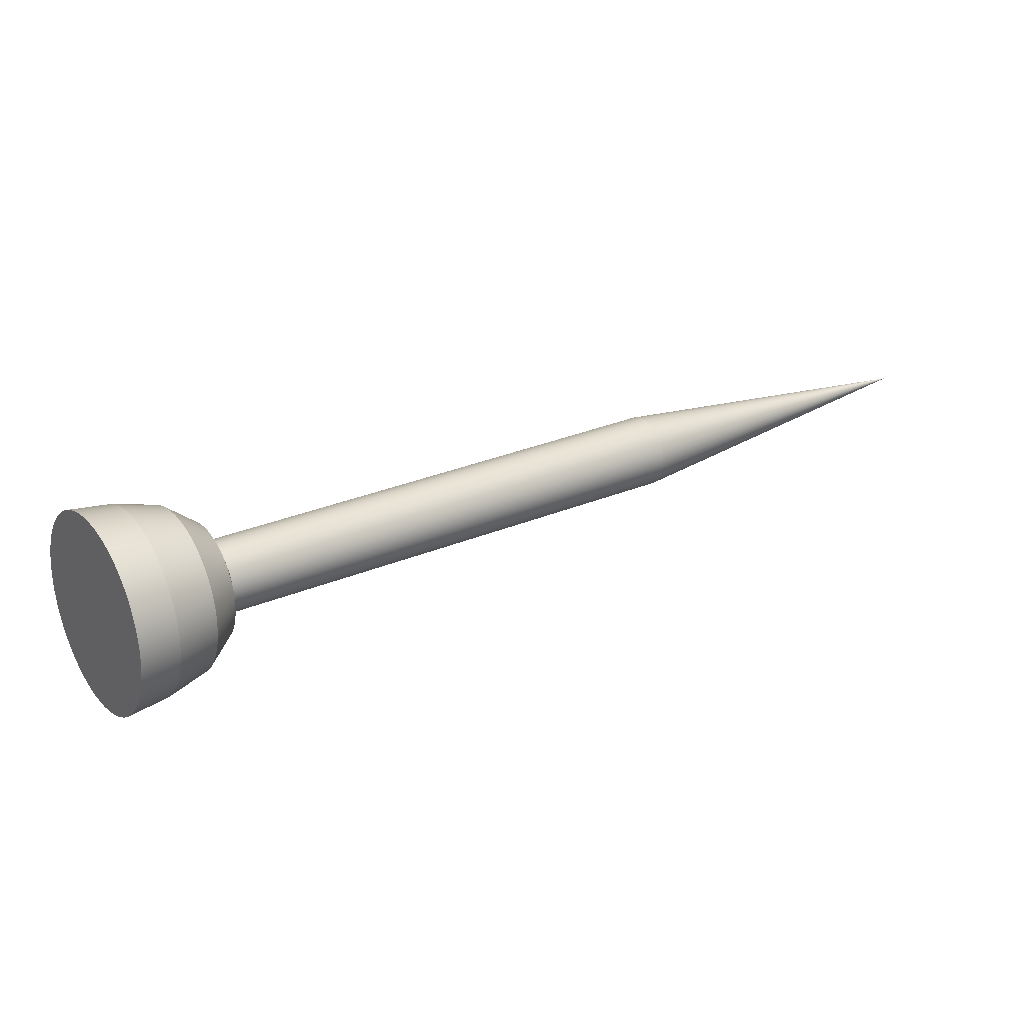
<metadata>
{"format":"obj","ext":"obj","renderer":"f3d","projection":"perspective","resolution":1024,"background":"white","views":[{"elev":-36.2,"azim":-17.2,"up":"+Z"}]}
</metadata>
<code>
g Dart (1)
v 155.8 -35.62 -0.525
v 156 -35.64 -0.9189
v 156.2 -35.72 -1.308
v 156.4 -35.85 -1.686
v 156.6 -36.03 -2.048
v 156.8 -36.26 -2.39
v 157 -36.53 -2.706
v 157.2 -36.85 -2.993
v 157.3 -37.19 -3.247
v 157.5 -37.58 -3.464
v 157.6 -37.98 -3.641
v 157.6 -38.41 -3.776
v 157.7 -38.85 -3.867
v 157.7 -39.31 -3.913
v 157.7 -39.76 -3.913
v 157.7 -40.21 -3.867
v 157.6 -40.66 -3.776
v 157.6 -41.09 -3.641
v 157.5 -41.49 -3.464
v 157.3 -41.87 -3.247
v 157.2 -42.22 -2.993
v 157 -42.54 -2.706
v 156.8 -42.81 -2.39
v 156.6 -43.04 -2.048
v 156.4 -43.22 -1.686
v 156.2 -43.35 -1.308
v 156 -43.43 -0.9189
v 155.8 -43.45 -0.525
v 155.5 -43.43 -0.131
v 155.3 -43.35 0.2576
v 155.1 -43.22 0.6356
v 154.9 -43.04 0.998
v 154.7 -42.81 1.34
v 154.5 -42.54 1.656
v 154.3 -42.22 1.943
v 154.2 -41.87 2.197
v 154.1 -41.49 2.414
v 154 -41.09 2.591
v 153.9 -40.66 2.726
v 153.8 -40.21 2.817
v 153.8 -39.76 2.863
v 153.8 -39.31 2.863
v 153.8 -38.85 2.817
v 153.9 -38.41 2.726
v 154 -37.98 2.591
v 154.1 -37.58 2.414
v 154.2 -37.19 2.197
v 154.3 -36.85 1.943
v 154.5 -36.53 1.656
v 154.7 -36.26 1.34
v 154.9 -36.03 0.998
v 155.1 -35.85 0.6356
v 155.3 -35.72 0.2576
v 155.5 -35.64 -0.131
v 157.2 -35.82 0.2887
v 157.4 -35.85 -0.09895
v 157.6 -35.93 -0.481
v 157.8 -36.06 -0.8518
v 158 -36.25 -1.206
v 158.2 -36.48 -1.539
v 158.4 -36.76 -1.844
v 158.6 -37.07 -2.119
v 158.7 -37.43 -2.359
v 158.8 -37.81 -2.56
v 158.9 -38.22 -2.719
v 159 -38.65 -2.835
v 159 -39.09 -2.905
v 159 -39.54 -2.929
v 159 -39.98 -2.906
v 159 -40.42 -2.836
v 158.9 -40.85 -2.72
v 158.8 -41.26 -2.561
v 158.7 -41.65 -2.36
v 158.6 -42 -2.121
v 158.4 -42.32 -1.847
v 158.2 -42.59 -1.541
v 158 -42.82 -1.209
v 157.8 -43.01 -0.8546
v 157.6 -43.14 -0.4839
v 157.4 -43.22 -0.1019
v 157.2 -43.25 0.2858
v 156.9 -43.22 0.6735
v 156.7 -43.14 1.056
v 156.5 -43.01 1.426
v 156.3 -42.82 1.781
v 156.1 -42.59 2.113
v 155.9 -42.32 2.419
v 155.8 -42 2.694
v 155.6 -41.65 2.933
v 155.5 -41.26 3.134
v 155.4 -40.85 3.294
v 155.4 -40.42 3.41
v 155.3 -39.98 3.48
v 155.3 -39.54 3.503
v 155.3 -39.09 3.48
v 155.4 -38.65 3.41
v 155.4 -38.22 3.295
v 155.5 -37.81 3.136
v 155.6 -37.43 2.935
v 155.8 -37.07 2.696
v 155.9 -36.76 2.421
v 156.1 -36.48 2.116
v 156.3 -36.25 1.783
v 156.5 -36.06 1.429
v 156.7 -35.93 1.058
v 157 -35.85 0.6764
v 158.6 -36.29 1.139
v 158.9 -36.32 0.7792
v 159.1 -36.4 0.4256
v 159.3 -36.53 0.08369
v 159.4 -36.71 -0.2409
v 159.6 -36.94 -0.5429
v 159.8 -37.21 -0.8174
v 159.9 -37.51 -1.06
v 160 -37.85 -1.266
v 160.1 -38.22 -1.433
v 160.2 -38.61 -1.557
v 160.2 -39.02 -1.638
v 160.3 -39.43 -1.672
v 160.3 -39.85 -1.661
v 160.2 -40.26 -1.604
v 160.2 -40.66 -1.501
v 160.1 -41.04 -1.356
v 160 -41.39 -1.169
v 159.8 -41.72 -0.9445
v 159.7 -42.01 -0.6859
v 159.5 -42.26 -0.3973
v 159.3 -42.46 -0.08346
v 159.2 -42.62 0.2504
v 159 -42.72 0.5988
v 158.7 -42.78 0.9561
v 158.5 -42.78 1.316
v 158.3 -42.72 1.674
v 158.1 -42.62 2.022
v 157.9 -42.46 2.356
v 157.8 -42.26 2.67
v 157.6 -42.01 2.959
v 157.4 -41.72 3.218
v 157.3 -41.39 3.442
v 157.2 -41.04 3.629
v 157.1 -40.66 3.775
v 157.1 -40.26 3.878
v 157 -39.85 3.936
v 157 -39.43 3.947
v 157 -39.02 3.913
v 157.1 -38.61 3.833
v 157.2 -38.22 3.709
v 157.3 -37.85 3.542
v 157.4 -37.51 3.336
v 157.5 -37.21 3.094
v 157.7 -36.94 2.82
v 157.9 -36.71 2.518
v 158 -36.53 2.194
v 158.2 -36.4 1.852
v 158.4 -36.32 1.498
v 159.7 -37.23 1.74
v 159.9 -37.26 1.434
v 160 -37.34 1.136
v 160.2 -37.47 0.8522
v 160.4 -37.65 0.5889
v 160.5 -37.87 0.3526
v 160.6 -38.14 0.1488
v 160.7 -38.44 -0.0177
v 160.8 -38.76 -0.1431
v 160.8 -39.1 -0.2243
v 160.8 -39.45 -0.2596
v 160.8 -39.8 -0.248
v 160.8 -40.15 -0.1898
v 160.7 -40.48 -0.08649
v 160.7 -40.79 0.05965
v 160.5 -41.07 0.2451
v 160.4 -41.32 0.4656
v 160.3 -41.52 0.716
v 160.1 -41.68 0.9903
v 159.9 -41.79 1.282
v 159.8 -41.84 1.585
v 159.6 -41.84 1.891
v 159.4 -41.79 2.193
v 159.3 -41.68 2.485
v 159.1 -41.52 2.76
v 159 -41.32 3.01
v 158.8 -41.07 3.231
v 158.7 -40.79 3.417
v 158.6 -40.48 3.563
v 158.6 -40.15 3.667
v 158.5 -39.8 3.725
v 158.5 -39.45 3.737
v 158.6 -39.1 3.702
v 158.6 -38.76 3.621
v 158.7 -38.44 3.496
v 158.8 -38.14 3.33
v 158.9 -37.87 3.126
v 159 -37.65 2.89
v 159.2 -37.47 2.627
v 159.3 -37.34 2.343
v 159.5 -37.26 2.045
v 160 -38.11 1.924
v 160.1 -38.14 1.69
v 160.3 -38.21 1.464
v 160.4 -38.34 1.255
v 160.5 -38.5 1.069
v 160.6 -38.71 0.9153
v 160.7 -38.94 0.7976
v 160.7 -39.2 0.7205
v 160.7 -39.47 0.6869
v 160.7 -39.74 0.698
v 160.7 -40.01 0.7534
v 160.6 -40.25 0.851
v 160.5 -40.47 0.9874
v 160.4 -40.66 1.158
v 160.3 -40.81 1.356
v 160.2 -40.91 1.574
v 160.1 -40.96 1.805
v 159.9 -40.96 2.04
v 159.8 -40.91 2.271
v 159.7 -40.81 2.49
v 159.6 -40.66 2.688
v 159.5 -40.47 2.858
v 159.4 -40.25 2.995
v 159.3 -40.01 3.093
v 159.3 -39.74 3.148
v 159.3 -39.47 3.16
v 159.3 -39.2 3.126
v 159.4 -38.94 3.049
v 159.4 -38.71 2.932
v 159.5 -38.5 2.778
v 159.6 -38.34 2.593
v 159.7 -38.21 2.384
v 159.9 -38.14 2.158
v 177.4 -38.11 11.98
v 177.6 -38.14 11.74
v 177.7 -38.21 11.51
v 177.8 -38.34 11.3
v 177.9 -38.51 11.11
v 178 -38.72 10.96
v 178.1 -38.95 10.84
v 178.1 -39.21 10.76
v 178.1 -39.49 10.73
v 178.1 -39.76 10.74
v 178.1 -40.03 10.79
v 178 -40.28 10.89
v 178 -40.5 11.03
v 177.9 -40.69 11.2
v 177.7 -40.84 11.4
v 177.6 -40.94 11.62
v 177.5 -40.99 11.86
v 177.3 -40.99 12.09
v 177.2 -40.94 12.33
v 177.1 -40.84 12.55
v 177 -40.69 12.75
v 176.9 -40.5 12.92
v 176.8 -40.28 13.06
v 176.7 -40.03 13.16
v 176.7 -39.76 13.22
v 176.7 -39.49 13.23
v 176.7 -39.21 13.19
v 176.8 -38.95 13.12
v 176.8 -38.72 13
v 176.9 -38.51 12.84
v 177 -38.34 12.65
v 177.2 -38.21 12.44
v 177.3 -38.14 12.21
v 164.4 -40.98 4.436
v 168.7 -40.98 6.949
v 173.1 -40.99 9.462
v 164.3 -38.12 4.555
v 168.6 -38.12 7.069
v 173 -38.12 9.582
v 173.1 -38.12 9.345
v 168.8 -38.12 6.832
v 164.4 -38.12 4.319
v 164.2 -38.17 4.787
v 168.5 -38.17 7.301
v 172.9 -38.17 9.815
v 164 -38.27 5.006
v 168.4 -38.27 7.521
v 172.7 -38.27 10.04
v 163.9 -38.42 5.204
v 168.3 -38.42 7.72
v 172.6 -38.42 10.24
v 163.8 -38.6 5.375
v 168.2 -38.61 7.891
v 172.5 -38.61 10.41
v 163.7 -38.83 5.512
v 168.1 -38.83 8.028
v 172.4 -38.83 10.54
v 163.7 -39.07 5.61
v 168 -39.08 8.126
v 172.4 -39.08 10.64
v 163.6 -39.34 5.665
v 168 -39.34 8.182
v 172.4 -39.35 10.7
v 163.6 -39.61 5.676
v 168 -39.61 8.193
v 172.3 -39.62 10.71
v 163.7 -39.88 5.643
v 168 -39.89 8.159
v 172.4 -39.89 10.68
v 163.7 -40.14 5.565
v 168.1 -40.14 8.082
v 172.4 -40.15 10.6
v 163.8 -40.37 5.447
v 168.1 -40.38 7.963
v 172.5 -40.39 10.48
v 163.9 -40.58 5.293
v 168.2 -40.59 7.808
v 172.6 -40.59 10.32
v 164 -40.75 5.107
v 168.3 -40.76 7.622
v 172.7 -40.76 10.14
v 164.1 -40.87 4.897
v 168.4 -40.88 7.412
v 172.8 -40.89 9.926
v 164.2 -40.95 4.671
v 168.6 -40.96 7.185
v 172.9 -40.97 9.699
v 164.5 -40.95 4.201
v 168.8 -40.96 6.714
v 173.2 -40.97 9.226
v 164.6 -40.87 3.975
v 169 -40.88 6.487
v 173.3 -40.89 8.999
v 164.7 -40.75 3.765
v 169.1 -40.76 6.276
v 173.5 -40.76 8.788
v 164.9 -40.58 3.58
v 169.2 -40.59 6.09
v 173.6 -40.59 8.601
v 164.9 -40.37 3.425
v 169.3 -40.38 5.936
v 173.7 -40.39 8.446
v 165 -40.14 3.307
v 169.4 -40.14 5.817
v 173.7 -40.15 8.327
v 165.1 -39.88 3.23
v 169.4 -39.89 5.74
v 173.8 -39.89 8.25
v 165.1 -39.61 3.197
v 169.4 -39.61 5.706
v 173.8 -39.62 8.216
v 165.1 -39.34 3.208
v 169.4 -39.34 5.718
v 173.8 -39.35 8.228
v 165 -39.07 3.264
v 169.4 -39.08 5.774
v 173.7 -39.08 8.284
v 165 -38.83 3.362
v 169.3 -38.83 5.872
v 173.7 -38.83 8.382
v 164.9 -38.6 3.499
v 169.3 -38.61 6.009
v 173.6 -38.61 8.52
v 164.8 -38.42 3.67
v 169.2 -38.42 6.181
v 173.5 -38.42 8.692
v 164.7 -38.27 3.868
v 169 -38.27 6.38
v 173.4 -38.27 8.892
v 164.6 -38.17 4.087
v 168.9 -38.17 6.6
v 173.3 -38.17 9.112
v 189.5 -39.57 18.93
v 181.4 -40.52 14.29
v 185.4 -40.04 16.61
v 181.4 -38.6 14.37
v 185.4 -39.08 16.65
v 185.5 -39.08 16.57
v 181.5 -38.6 14.22
v 181.3 -38.63 14.53
v 185.4 -39.1 16.73
v 181.2 -38.7 14.68
v 185.3 -39.13 16.8
v 181.1 -38.8 14.81
v 185.3 -39.18 16.87
v 181.1 -38.93 14.92
v 185.3 -39.25 16.93
v 181 -39.08 15.02
v 185.2 -39.32 16.97
v 181 -39.24 15.08
v 185.2 -39.4 17.01
v 181 -39.42 15.12
v 185.2 -39.49 17.02
v 181 -39.6 15.13
v 185.2 -39.58 17.03
v 181 -39.79 15.1
v 185.2 -39.68 17.02
v 181 -39.96 15.05
v 185.2 -39.76 16.99
v 181 -40.12 14.97
v 185.3 -39.84 16.95
v 181.1 -40.26 14.87
v 185.3 -39.91 16.9
v 181.2 -40.37 14.74
v 185.3 -39.97 16.84
v 181.3 -40.45 14.6
v 185.4 -40.01 16.77
v 181.3 -40.5 14.45
v 185.4 -40.03 16.69
v 181.5 -40.5 14.14
v 185.5 -40.03 16.53
v 181.6 -40.45 13.98
v 185.5 -40.01 16.46
v 181.7 -40.37 13.84
v 185.6 -39.97 16.39
v 181.8 -40.26 13.72
v 185.6 -39.91 16.32
v 181.8 -40.12 13.61
v 185.6 -39.84 16.27
v 181.9 -39.96 13.53
v 185.7 -39.76 16.23
v 181.9 -39.79 13.48
v 185.7 -39.68 16.21
v 181.9 -39.6 13.46
v 185.7 -39.58 16.19
v 181.9 -39.42 13.47
v 185.7 -39.49 16.2
v 181.9 -39.24 13.51
v 185.7 -39.4 16.22
v 181.9 -39.08 13.57
v 185.7 -39.32 16.25
v 181.8 -38.93 13.66
v 185.6 -39.25 16.3
v 181.7 -38.8 13.78
v 185.6 -39.18 16.35
v 181.7 -38.7 13.91
v 185.6 -39.13 16.42
v 181.6 -38.63 14.06
v 185.5 -39.1 16.49
f 1 2 54
f 54 2 53
f 53 2 3
f 53 3 52
f 52 3 4
f 52 4 51
f 51 4 5
f 51 5 50
f 50 5 6
f 50 6 49
f 49 6 7
f 49 7 48
f 48 7 8
f 48 8 47
f 47 8 9
f 47 9 46
f 46 9 10
f 46 10 45
f 45 10 11
f 45 11 44
f 44 11 12
f 44 12 43
f 43 12 42
f 42 12 13
f 42 13 41
f 41 13 40
f 40 13 39
f 39 13 38
f 38 13 37
f 37 13 36
f 36 13 35
f 35 13 34
f 34 13 33
f 33 13 32
f 32 13 31
f 31 13 30
f 30 13 29
f 29 13 28
f 28 13 27
f 27 13 26
f 26 13 25
f 25 13 24
f 24 13 23
f 23 13 22
f 22 13 21
f 21 13 20
f 20 13 19
f 19 13 18
f 18 13 17
f 17 13 16
f 16 13 14
f 16 14 15
f 2 1 55
f 55 1 54
f 55 54 106
f 106 54 53
f 106 53 105
f 105 53 52
f 105 52 104
f 104 52 51
f 104 51 103
f 103 51 50
f 103 50 102
f 102 50 49
f 102 49 101
f 101 49 48
f 101 48 100
f 100 48 47
f 100 47 99
f 99 47 46
f 99 46 98
f 98 46 45
f 98 45 97
f 97 45 44
f 97 44 96
f 96 44 43
f 96 43 95
f 95 43 42
f 95 42 94
f 94 42 41
f 94 41 93
f 93 41 40
f 93 40 92
f 92 40 39
f 92 39 91
f 91 39 38
f 91 38 90
f 90 38 37
f 90 37 89
f 89 37 36
f 89 36 88
f 88 36 35
f 88 35 87
f 87 35 34
f 87 34 86
f 86 34 33
f 86 33 85
f 85 33 32
f 85 32 84
f 84 32 31
f 84 31 83
f 83 31 30
f 83 30 82
f 82 30 29
f 82 29 81
f 81 29 28
f 81 28 27
f 81 27 80
f 80 27 26
f 80 26 79
f 79 26 25
f 79 25 78
f 78 25 24
f 78 24 77
f 77 24 23
f 77 23 76
f 76 23 22
f 76 22 75
f 75 22 21
f 75 21 74
f 74 21 20
f 74 20 73
f 73 20 19
f 73 19 72
f 72 19 18
f 72 18 71
f 71 18 17
f 71 17 70
f 70 17 16
f 70 16 69
f 69 16 15
f 69 15 68
f 68 15 14
f 68 14 67
f 67 14 13
f 67 13 66
f 66 13 12
f 66 12 65
f 65 12 11
f 65 11 64
f 64 11 10
f 64 10 63
f 63 10 9
f 63 9 62
f 62 9 8
f 62 8 61
f 61 8 7
f 61 7 60
f 60 7 6
f 60 6 59
f 59 6 5
f 59 5 58
f 58 5 4
f 58 4 57
f 57 4 3
f 57 3 56
f 56 3 2
f 56 2 55
f 56 55 107
f 107 55 106
f 107 106 155
f 155 106 105
f 155 105 154
f 154 105 104
f 154 104 153
f 153 104 103
f 153 103 152
f 152 103 102
f 152 102 151
f 151 102 101
f 151 101 150
f 150 101 100
f 150 100 149
f 149 100 99
f 149 99 148
f 148 99 98
f 148 98 147
f 147 98 97
f 147 97 146
f 146 97 96
f 146 96 145
f 145 96 95
f 145 95 144
f 144 95 94
f 144 94 143
f 143 94 93
f 143 93 142
f 142 93 92
f 142 92 141
f 141 92 91
f 141 91 140
f 140 91 90
f 140 90 89
f 140 89 139
f 139 89 88
f 139 88 138
f 138 88 87
f 138 87 137
f 137 87 86
f 137 86 136
f 136 86 85
f 136 85 135
f 135 85 84
f 135 84 134
f 134 84 83
f 134 83 133
f 133 83 82
f 133 82 132
f 132 82 81
f 132 81 131
f 131 81 80
f 131 80 130
f 130 80 79
f 130 79 129
f 129 79 78
f 129 78 128
f 128 78 77
f 128 77 127
f 127 77 76
f 127 76 126
f 126 76 75
f 126 75 125
f 125 75 74
f 125 74 124
f 124 74 73
f 124 73 123
f 123 73 72
f 123 72 71
f 123 71 122
f 122 71 70
f 122 70 121
f 121 70 69
f 121 69 120
f 120 69 68
f 120 68 119
f 119 68 67
f 119 67 118
f 118 67 66
f 118 66 117
f 117 66 65
f 117 65 116
f 116 65 64
f 116 64 115
f 115 64 63
f 115 63 114
f 114 63 62
f 114 62 113
f 113 62 61
f 113 61 112
f 112 61 60
f 112 60 111
f 111 60 59
f 111 59 110
f 110 59 58
f 110 58 109
f 109 58 57
f 109 57 108
f 108 57 56
f 108 56 107
f 108 107 156
f 156 107 155
f 156 155 196
f 196 155 154
f 196 154 195
f 195 154 153
f 195 153 194
f 194 153 152
f 194 152 193
f 193 152 151
f 193 151 192
f 192 151 150
f 192 150 149
f 192 149 191
f 191 149 148
f 191 148 190
f 190 148 147
f 190 147 189
f 189 147 146
f 189 146 188
f 188 146 145
f 188 145 187
f 187 145 144
f 187 144 143
f 187 143 186
f 186 143 142
f 186 142 185
f 185 142 141
f 185 141 184
f 184 141 140
f 184 140 183
f 183 140 139
f 183 139 182
f 182 139 138
f 182 138 137
f 182 137 181
f 181 137 136
f 181 136 180
f 180 136 135
f 180 135 179
f 179 135 134
f 179 134 178
f 178 134 133
f 178 133 177
f 177 133 132
f 177 132 131
f 177 131 176
f 176 131 130
f 176 130 175
f 175 130 129
f 175 129 174
f 174 129 128
f 174 128 173
f 173 128 127
f 173 127 172
f 172 127 126
f 172 126 171
f 171 126 125
f 171 125 124
f 171 124 170
f 170 124 123
f 170 123 169
f 169 123 122
f 169 122 168
f 168 122 121
f 168 121 167
f 167 121 120
f 167 120 166
f 166 120 119
f 166 119 118
f 166 118 165
f 165 118 117
f 165 117 164
f 164 117 116
f 164 116 163
f 163 116 115
f 163 115 162
f 162 115 114
f 162 114 161
f 161 114 113
f 161 113 112
f 161 112 160
f 160 112 111
f 160 111 159
f 159 111 110
f 159 110 158
f 158 110 109
f 158 109 157
f 157 109 108
f 157 108 156
f 157 156 197
f 197 156 196
f 197 196 229
f 229 196 195
f 229 195 228
f 228 195 194
f 228 194 227
f 227 194 193
f 227 193 226
f 226 193 192
f 226 192 191
f 226 191 225
f 225 191 190
f 225 190 224
f 224 190 189
f 224 189 223
f 223 189 188
f 223 188 222
f 222 188 187
f 222 187 186
f 222 186 221
f 221 186 185
f 221 185 220
f 220 185 184
f 220 184 219
f 219 184 183
f 219 183 218
f 218 183 182
f 218 182 181
f 218 181 217
f 217 181 180
f 217 180 216
f 216 180 179
f 216 179 215
f 215 179 178
f 215 178 214
f 214 178 177
f 214 177 176
f 214 176 213
f 213 176 175
f 213 175 212
f 212 175 174
f 212 174 211
f 211 174 173
f 211 173 210
f 210 173 172
f 210 172 209
f 209 172 171
f 209 171 170
f 209 170 208
f 208 170 169
f 208 169 207
f 207 169 168
f 207 168 206
f 206 168 167
f 206 167 205
f 205 167 166
f 205 166 165
f 205 165 204
f 204 165 164
f 204 164 203
f 203 164 163
f 203 163 202
f 202 163 162
f 202 162 201
f 201 162 161
f 201 161 160
f 201 160 200
f 200 160 159
f 200 159 199
f 199 159 158
f 199 158 198
f 198 158 157
f 198 157 197
f 229 266 197
f 197 266 271
f 197 271 198
f 198 271 359
f 198 359 199
f 199 359 356
f 199 356 200
f 200 356 353
f 200 353 201
f 201 353 350
f 201 350 202
f 202 350 347
f 202 347 203
f 203 347 344
f 203 344 204
f 204 344 341
f 204 341 205
f 205 341 338
f 205 338 206
f 206 338 335
f 206 335 207
f 207 335 332
f 207 332 208
f 208 332 329
f 208 329 209
f 209 329 326
f 209 326 210
f 210 326 323
f 210 323 211
f 211 323 320
f 211 320 212
f 212 320 317
f 212 317 213
f 213 317 263
f 213 263 214
f 214 263 314
f 214 314 215
f 215 314 311
f 215 311 216
f 216 311 308
f 216 308 217
f 217 308 305
f 217 305 218
f 218 305 302
f 218 302 219
f 219 302 299
f 219 299 220
f 220 299 296
f 220 296 221
f 221 296 293
f 221 293 222
f 222 293 290
f 222 290 223
f 223 290 287
f 223 287 224
f 224 287 284
f 224 284 225
f 225 284 281
f 225 281 226
f 226 281 278
f 226 278 227
f 227 278 275
f 227 275 228
f 228 275 272
f 228 272 229
f 229 272 266
f 231 269 230
f 230 269 268
f 230 268 262
f 262 268 274
f 262 274 261
f 261 274 277
f 261 277 260
f 260 277 280
f 260 280 259
f 259 280 283
f 259 283 258
f 258 283 286
f 258 286 257
f 257 286 289
f 257 289 256
f 256 289 292
f 256 292 255
f 255 292 295
f 255 295 254
f 254 295 298
f 254 298 253
f 253 298 301
f 253 301 252
f 252 301 304
f 252 304 251
f 251 304 307
f 251 307 250
f 250 307 310
f 250 310 249
f 249 310 313
f 249 313 248
f 248 313 316
f 248 316 247
f 247 316 265
f 247 265 246
f 246 265 319
f 246 319 245
f 245 319 322
f 245 322 244
f 244 322 325
f 244 325 243
f 243 325 328
f 243 328 242
f 242 328 331
f 242 331 241
f 241 331 334
f 241 334 240
f 240 334 337
f 240 337 239
f 239 337 340
f 239 340 238
f 238 340 343
f 238 343 237
f 237 343 346
f 237 346 236
f 236 346 349
f 236 349 235
f 235 349 352
f 235 352 234
f 234 352 355
f 234 355 233
f 233 355 358
f 233 358 232
f 232 358 361
f 232 361 231
f 231 361 269
f 263 264 314
f 314 264 315
f 314 315 311
f 311 315 312
f 311 312 308
f 308 312 309
f 308 309 305
f 305 309 306
f 305 306 302
f 302 306 303
f 302 303 299
f 299 303 300
f 299 300 296
f 296 300 297
f 296 297 293
f 293 297 294
f 293 294 290
f 290 294 291
f 290 291 287
f 287 291 288
f 287 288 284
f 284 288 285
f 284 285 281
f 281 285 282
f 281 282 278
f 278 282 279
f 278 279 275
f 275 279 276
f 275 276 272
f 272 276 273
f 272 273 266
f 266 273 267
f 266 267 271
f 271 267 270
f 271 270 359
f 359 270 360
f 359 360 356
f 356 360 357
f 356 357 353
f 353 357 354
f 353 354 350
f 350 354 351
f 350 351 347
f 347 351 348
f 347 348 344
f 344 348 345
f 344 345 341
f 341 345 342
f 341 342 338
f 338 342 339
f 338 339 335
f 335 339 336
f 335 336 332
f 332 336 333
f 332 333 329
f 329 333 330
f 329 330 326
f 326 330 327
f 326 327 323
f 323 327 324
f 323 324 320
f 320 324 321
f 320 321 317
f 317 321 318
f 317 318 263
f 263 318 264
f 264 265 315
f 315 265 316
f 315 316 312
f 312 316 313
f 312 313 309
f 309 313 310
f 309 310 306
f 306 310 307
f 306 307 303
f 303 307 304
f 303 304 300
f 300 304 301
f 300 301 297
f 297 301 298
f 297 298 294
f 294 298 295
f 294 295 291
f 291 295 292
f 291 292 288
f 288 292 289
f 288 289 285
f 285 289 286
f 285 286 282
f 282 286 283
f 282 283 279
f 279 283 280
f 279 280 276
f 276 280 277
f 276 277 273
f 273 277 274
f 273 274 267
f 267 274 268
f 267 268 270
f 270 268 269
f 270 269 360
f 360 269 361
f 360 361 357
f 357 361 358
f 357 358 354
f 354 358 355
f 354 355 351
f 351 355 352
f 351 352 348
f 348 352 349
f 348 349 345
f 345 349 346
f 345 346 342
f 342 346 343
f 342 343 339
f 339 343 340
f 339 340 336
f 336 340 337
f 336 337 333
f 333 337 334
f 333 334 330
f 330 334 331
f 330 331 327
f 327 331 328
f 327 328 324
f 324 328 325
f 324 325 321
f 321 325 322
f 321 322 318
f 318 322 319
f 318 319 264
f 264 319 265
f 262 365 230
f 230 365 368
f 230 368 231
f 231 368 427
f 231 427 232
f 232 427 425
f 232 425 233
f 233 425 423
f 233 423 234
f 234 423 421
f 234 421 235
f 235 421 419
f 235 419 236
f 236 419 417
f 236 417 237
f 237 417 415
f 237 415 238
f 238 415 413
f 238 413 239
f 239 413 411
f 239 411 240
f 240 411 409
f 240 409 241
f 241 409 407
f 241 407 242
f 242 407 405
f 242 405 243
f 243 405 403
f 243 403 244
f 244 403 401
f 244 401 245
f 245 401 399
f 245 399 246
f 246 399 363
f 246 363 247
f 247 363 397
f 247 397 248
f 248 397 395
f 248 395 249
f 249 395 393
f 249 393 250
f 250 393 391
f 250 391 251
f 251 391 389
f 251 389 252
f 252 389 387
f 252 387 253
f 253 387 385
f 253 385 254
f 254 385 383
f 254 383 255
f 255 383 381
f 255 381 256
f 256 381 379
f 256 379 257
f 257 379 377
f 257 377 258
f 258 377 375
f 258 375 259
f 259 375 373
f 259 373 260
f 260 373 371
f 260 371 261
f 261 371 369
f 261 369 262
f 262 369 365
f 364 362 398
f 398 362 396
f 396 362 394
f 394 362 392
f 392 362 390
f 390 362 388
f 388 362 386
f 386 362 384
f 384 362 382
f 382 362 380
f 380 362 378
f 376 362 374
f 374 362 372
f 372 362 370
f 370 362 366
f 366 362 367
f 367 362 428
f 428 362 426
f 426 362 424
f 424 362 422
f 422 362 420
f 418 362 416
f 416 362 414
f 414 362 412
f 412 362 410
f 410 362 408
f 408 362 406
f 406 362 404
f 404 362 402
f 402 362 400
f 400 362 364
f 363 364 397
f 397 364 398
f 397 398 395
f 395 398 396
f 395 396 393
f 393 396 394
f 393 394 391
f 391 394 392
f 391 392 389
f 389 392 390
f 389 390 387
f 387 390 388
f 387 388 385
f 385 388 386
f 385 386 383
f 383 386 384
f 383 384 381
f 381 384 382
f 381 382 379
f 379 382 380
f 379 380 377
f 377 380 378
f 377 378 375
f 375 378 376
f 375 376 373
f 373 376 374
f 373 374 371
f 371 374 372
f 371 372 369
f 369 372 370
f 369 370 365
f 365 370 366
f 365 366 368
f 368 366 367
f 368 367 427
f 427 367 428
f 427 428 425
f 425 428 426
f 425 426 423
f 423 426 424
f 423 424 421
f 421 424 422
f 421 422 419
f 419 422 420
f 419 420 417
f 417 420 418
f 417 418 415
f 415 418 416
f 415 416 413
f 413 416 414
f 413 414 411
f 411 414 412
f 411 412 409
f 409 412 410
f 409 410 407
f 407 410 408
f 407 408 405
f 405 408 406
f 405 406 403
f 403 406 404
f 403 404 401
f 401 404 402
f 401 402 399
f 399 402 400
f 399 400 363
f 363 400 364
f 420 362 418
f 378 362 376

</code>
